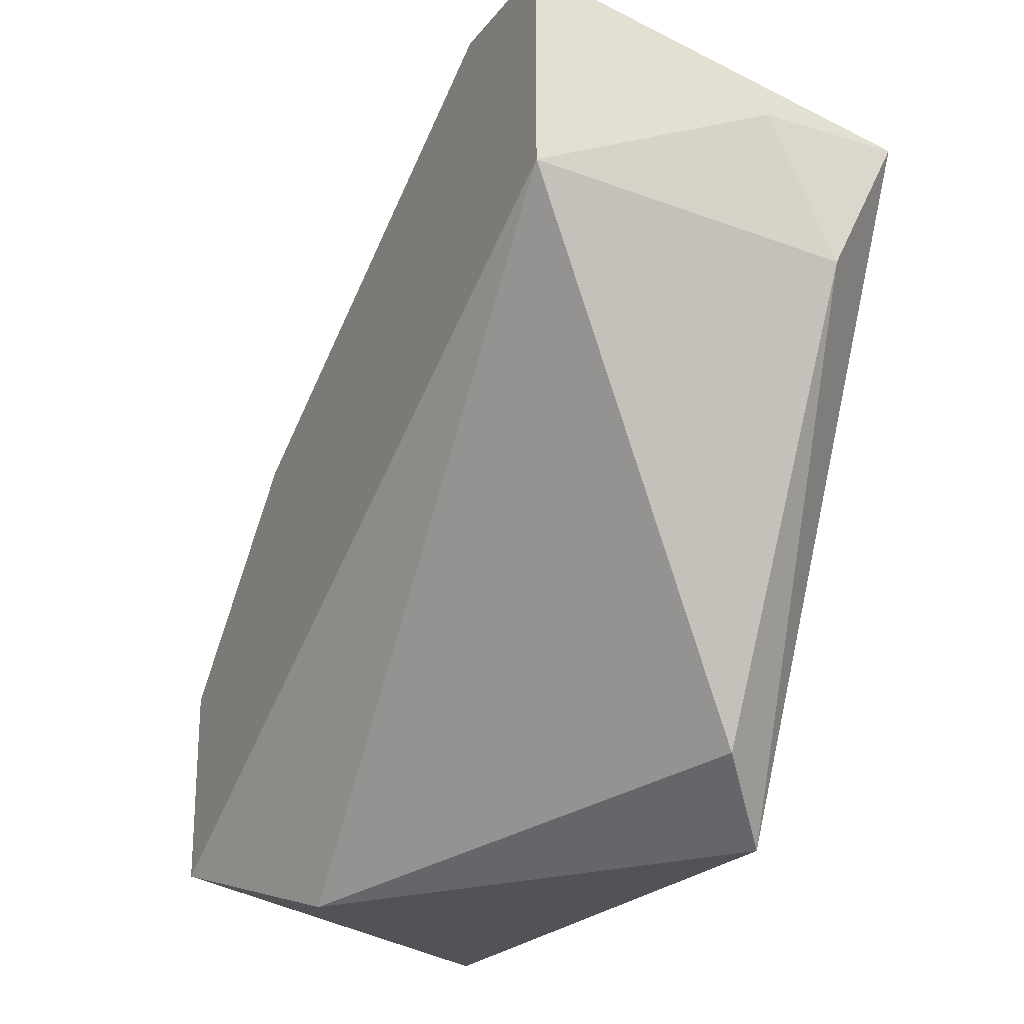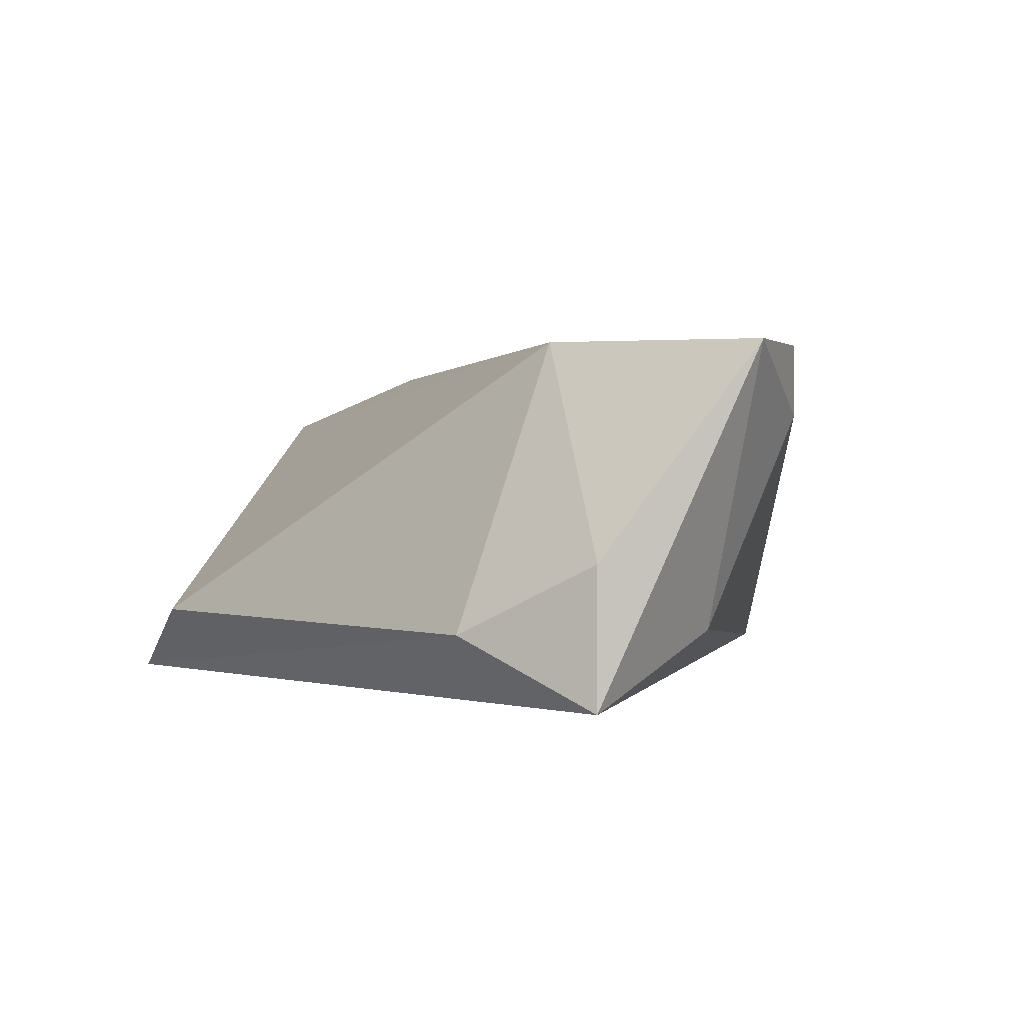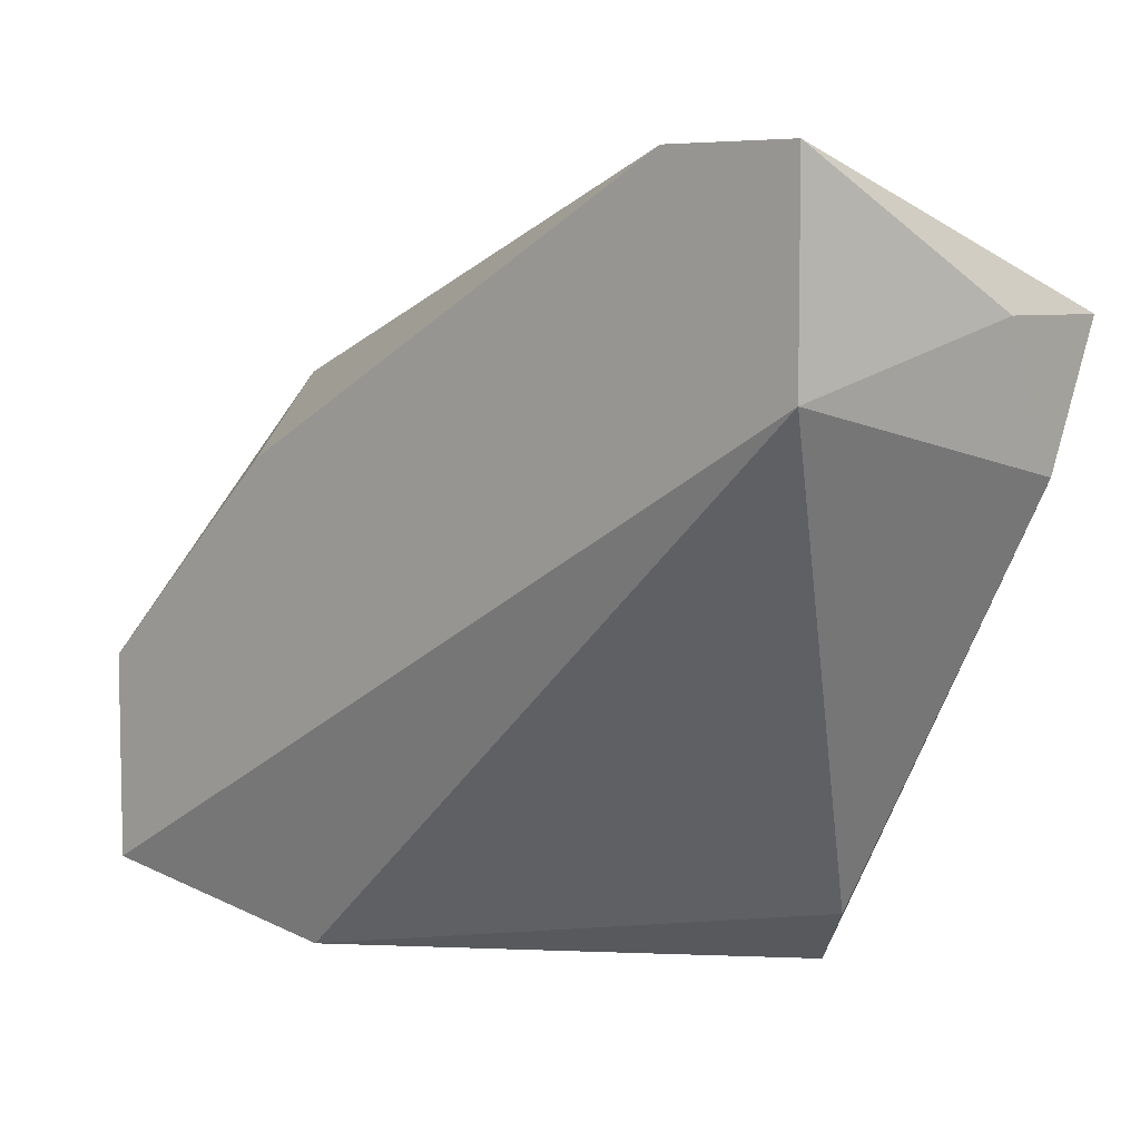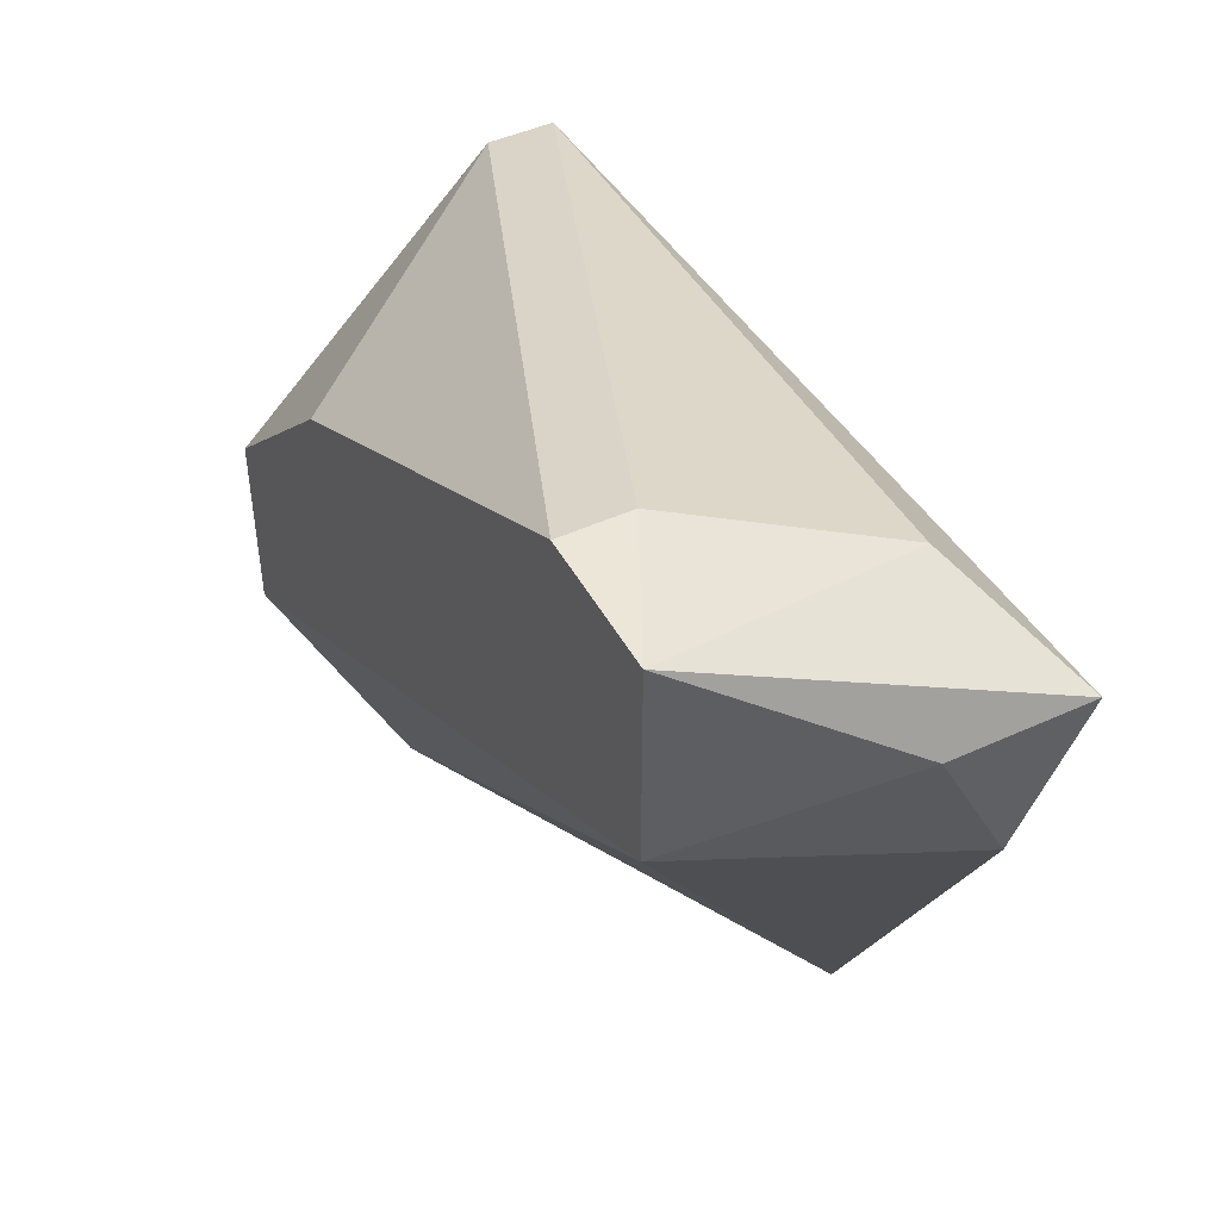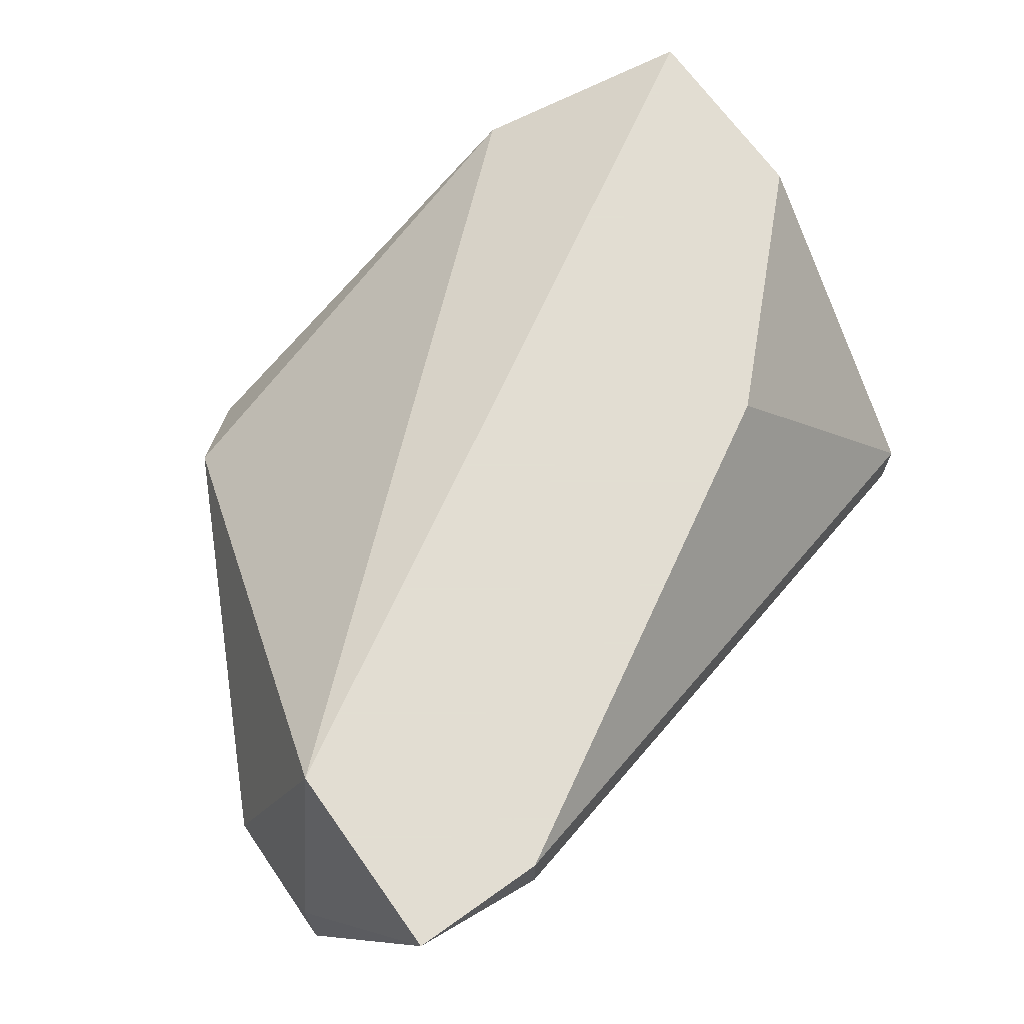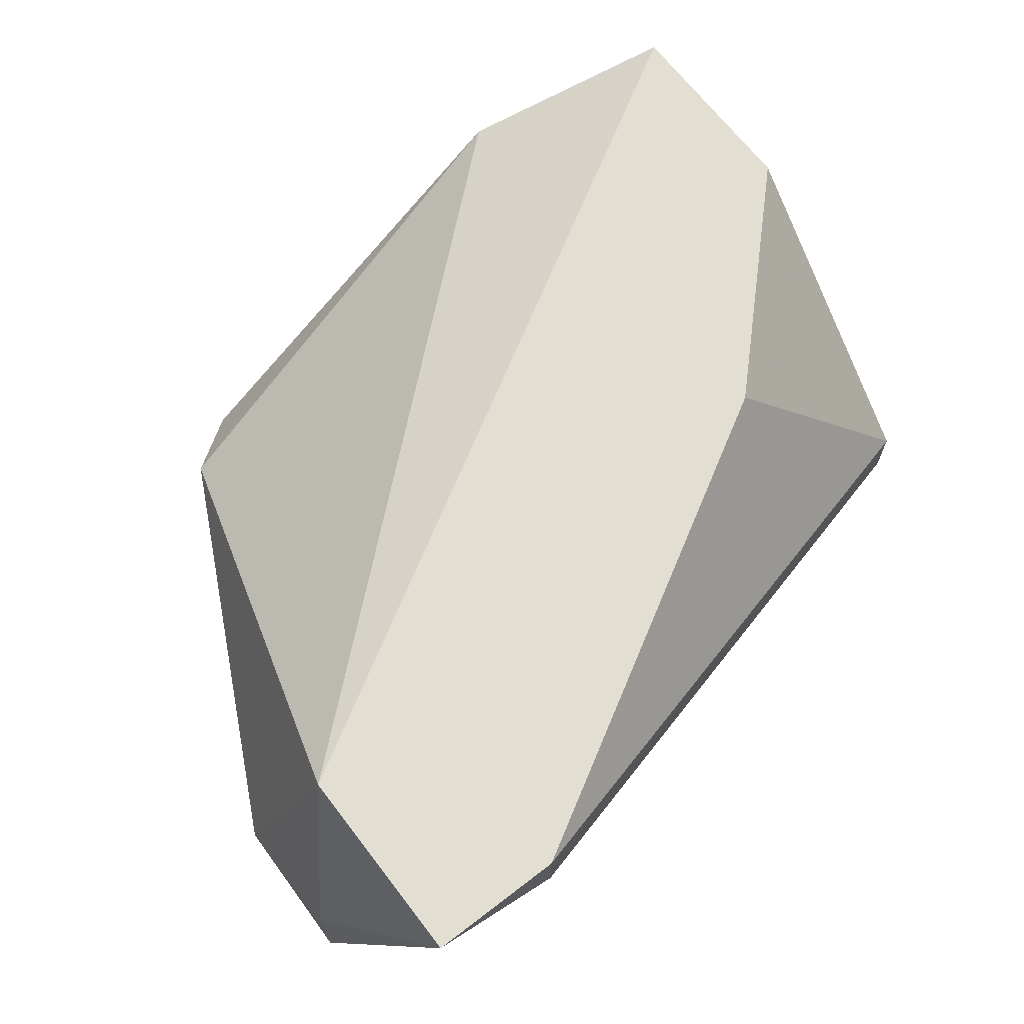
<metadata>
{"format":"obj","ext":"obj","renderer":"f3d","projection":"perspective","resolution":1024,"background":"white","views":[{"elev":-22.6,"azim":62.5,"up":"+Y"},{"elev":1.5,"azim":109.5,"up":"+Z"},{"elev":6.6,"azim":40.2,"up":"+Y"},{"elev":46.4,"azim":62.5,"up":"+Y"},{"elev":68.1,"azim":144.6,"up":"+Z"},{"elev":67.9,"azim":142.5,"up":"+Z"}]}
</metadata>
<code>
v 0.02174 0.01892 0.01119
v 0.02174 0.009039 0.009779
v 0.03445 0.02457 0.01119
v 0.03445 0.02034 0.01119
v 0.03304 0.02316 0.005543
v 0.0175 0.01045 0.01119
v 0.0175 0.01469 0.01119
v 0.0175 0.02034 0.005543
v 0.0175 0.02034 0.00413
v 0.0175 0.009039 0.00413
v 0.03162 0.01045 0.005543
v 0.03162 0.02457 0.01119
v 0.03162 0.02457 0.009779
v 0.03021 0.009039 0.00413
v 0.03586 0.01892 0.005543
v 0.03586 0.02175 0.00413
v 0.03586 0.02175 0.006955
f 8 1 12
f 6 9 10
f 9 14 10
f 3 17 16
f 14 9 16
f 3 6 4
f 17 3 4
f 6 3 1
f 6 10 2
f 10 14 2
f 4 6 2
f 4 2 11
f 2 14 11
f 9 6 7
f 6 1 7
f 3 16 5
f 16 9 5
f 13 3 5
f 9 13 5
f 13 9 8
f 9 7 8
f 7 1 8
f 16 17 15
f 14 16 15
f 17 4 15
f 4 11 15
f 11 14 15
f 1 3 12
f 3 13 12
f 13 8 12

</code>
